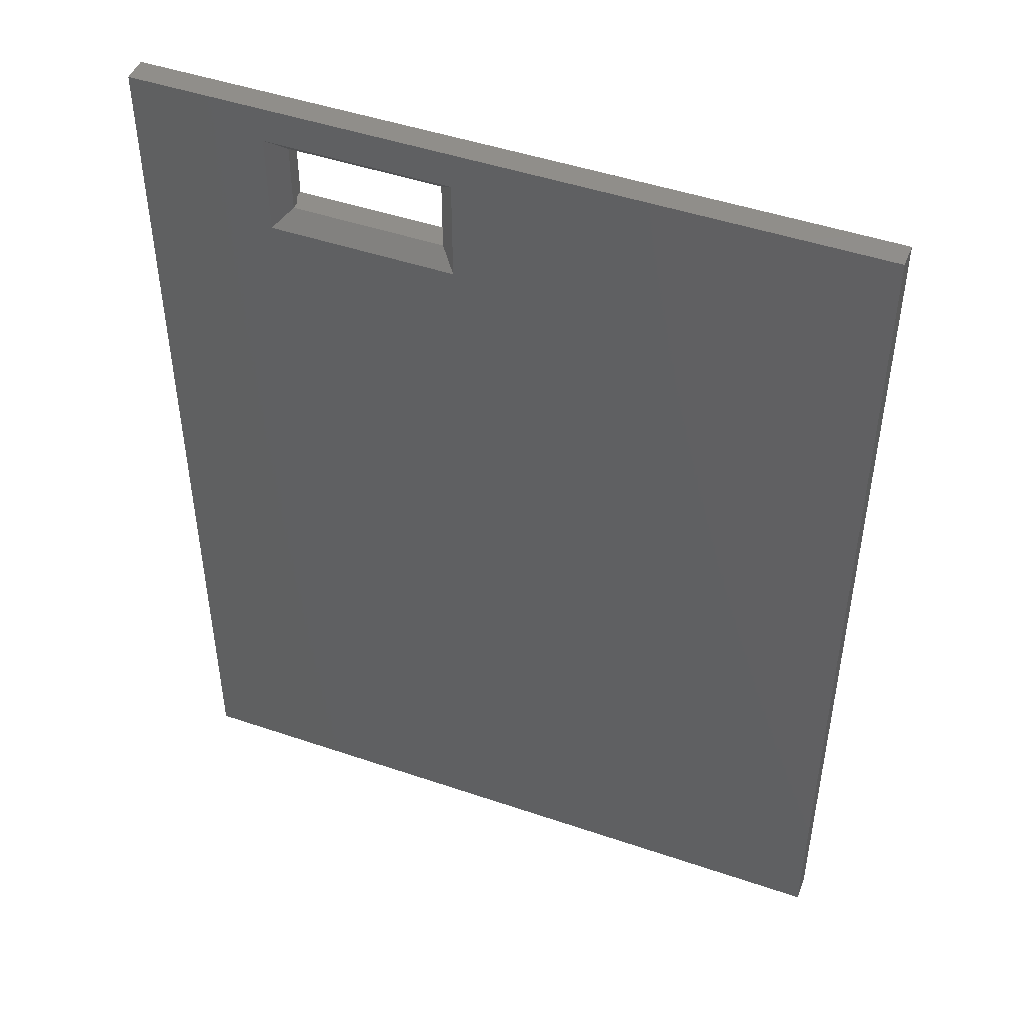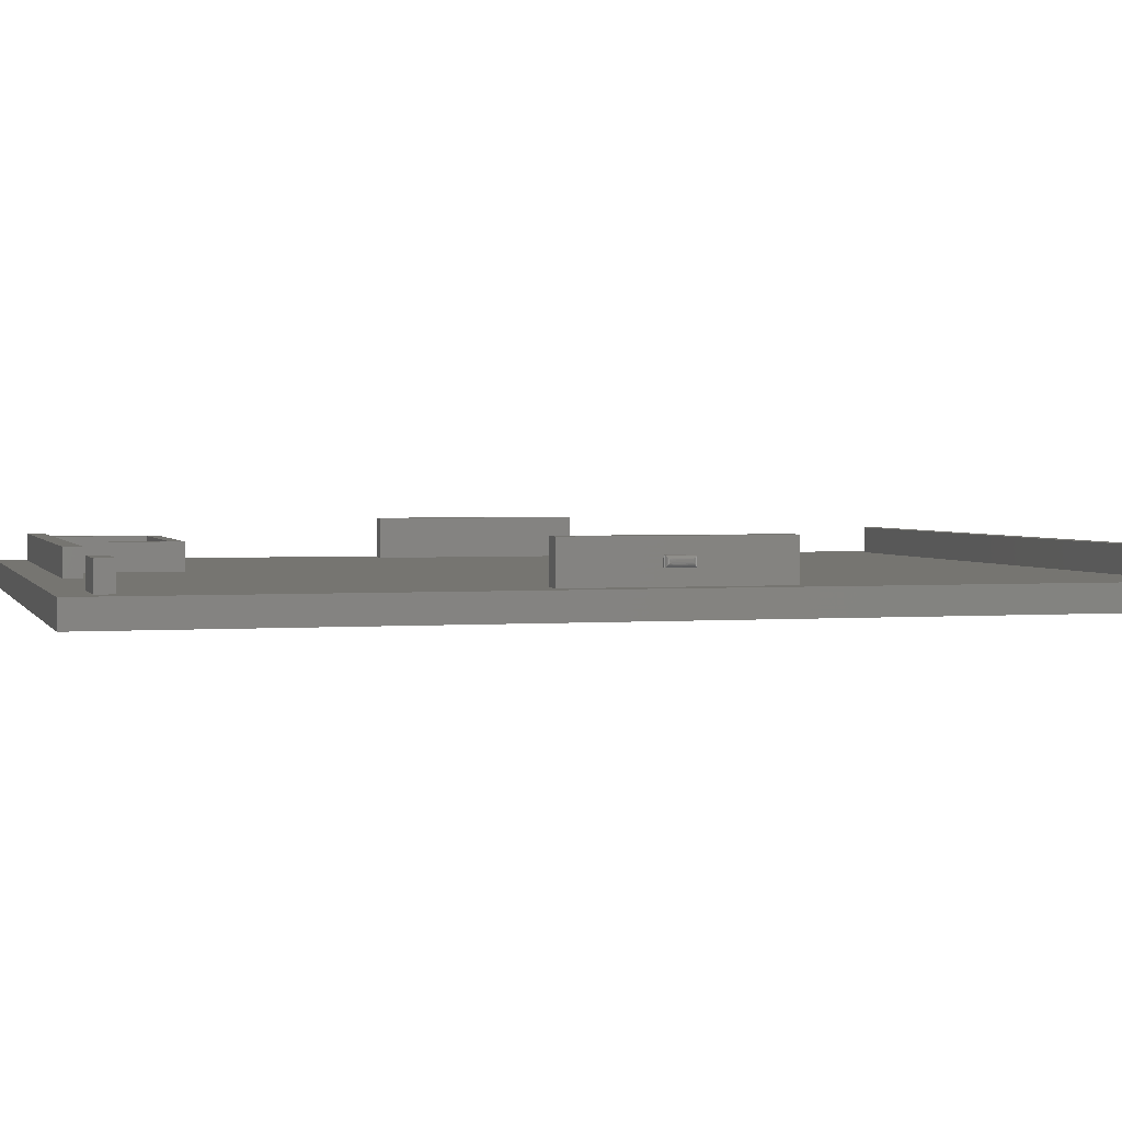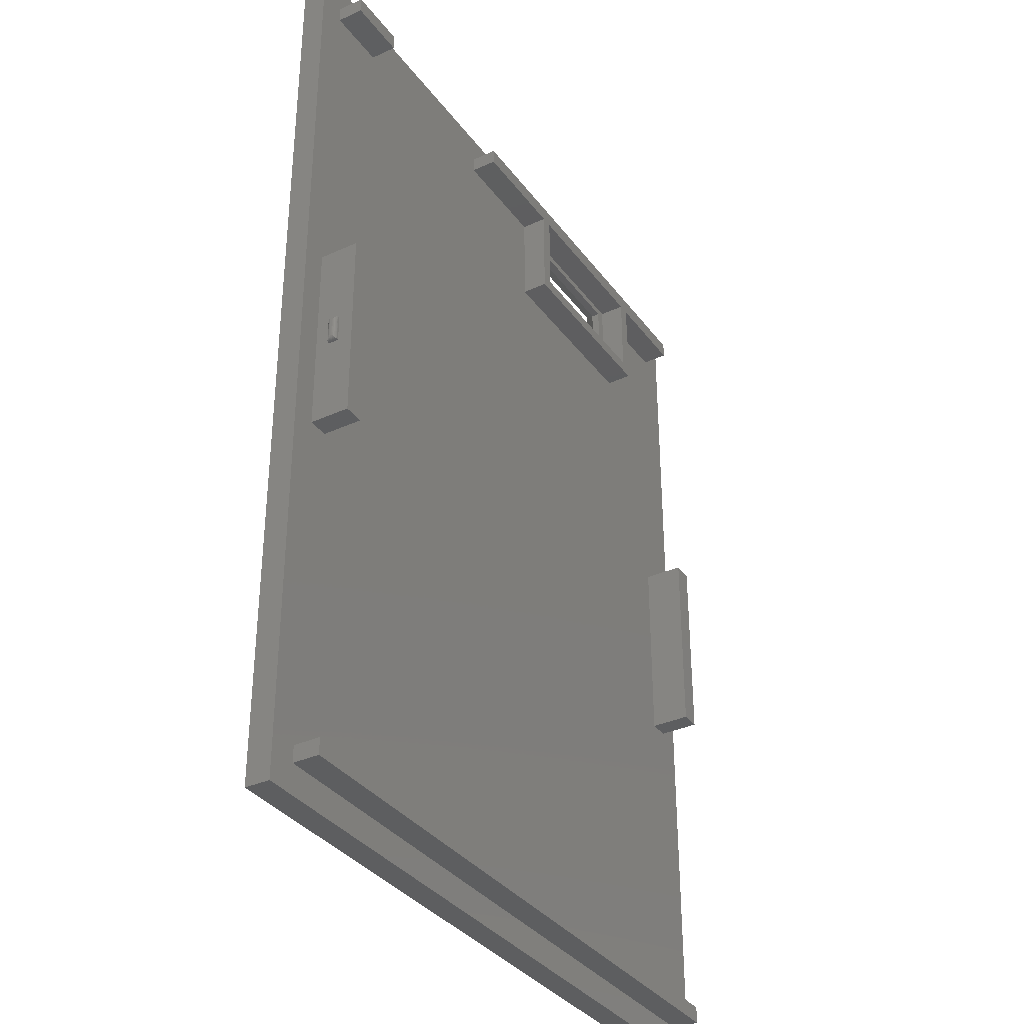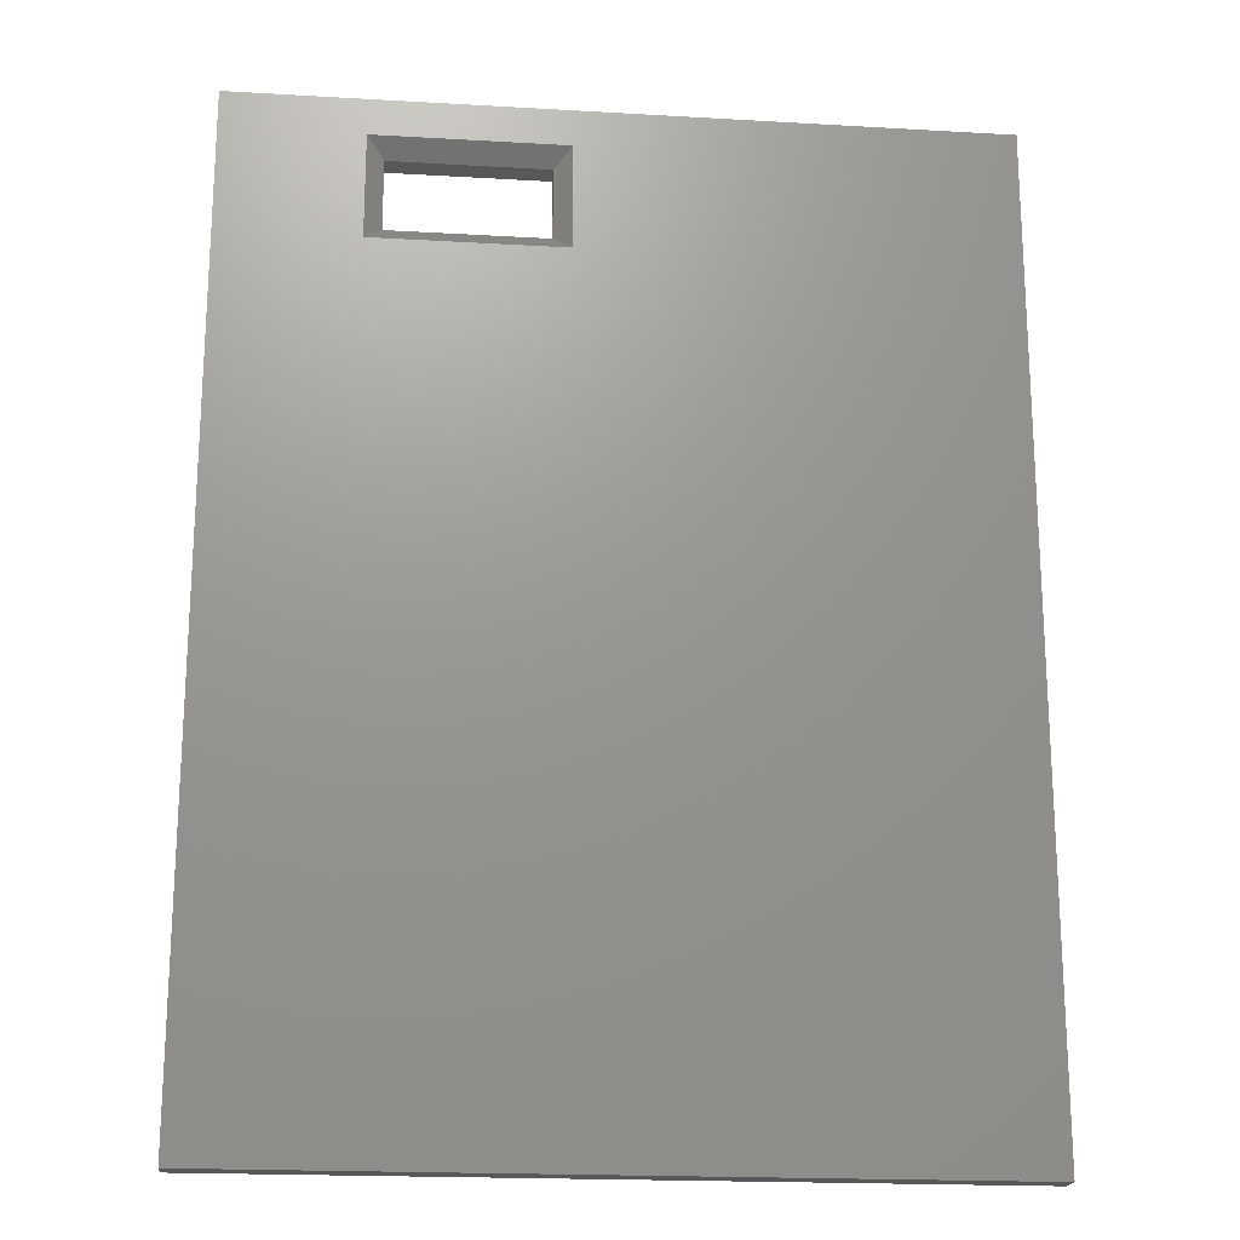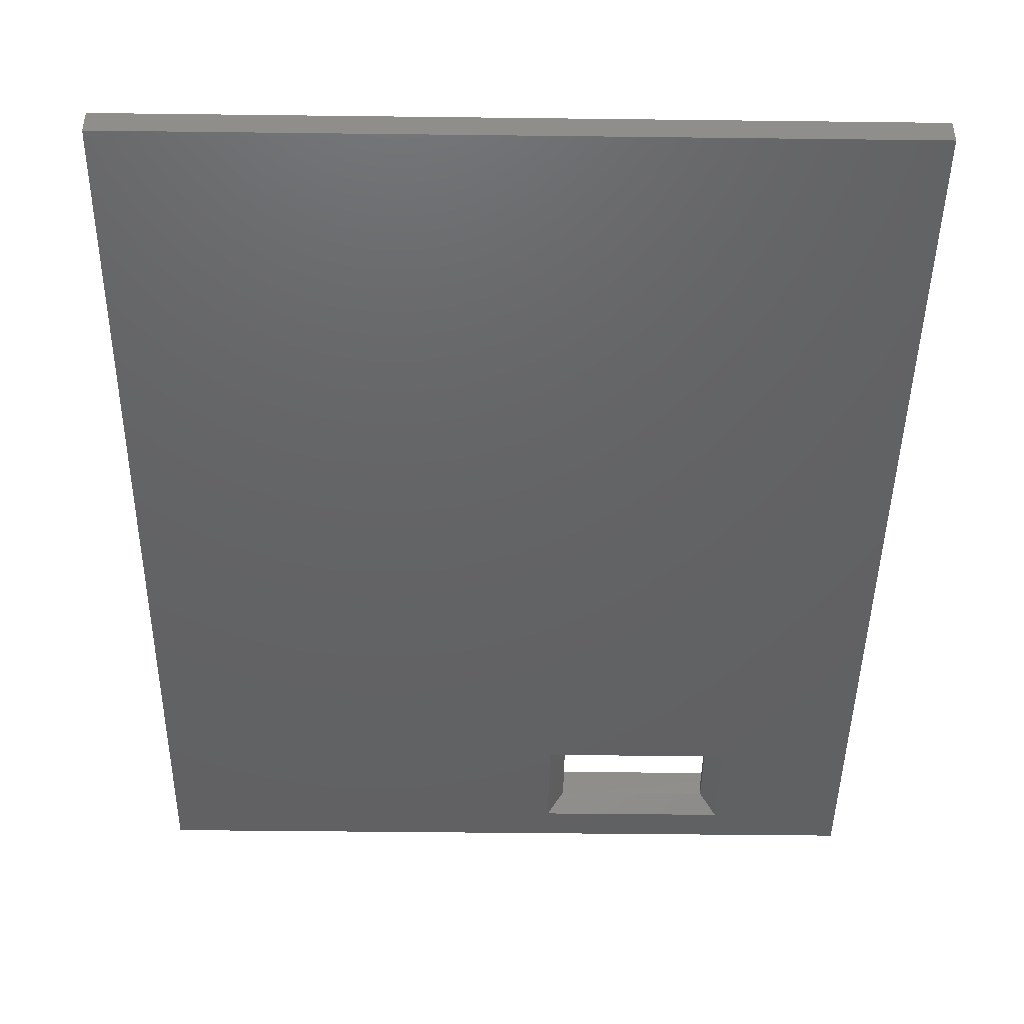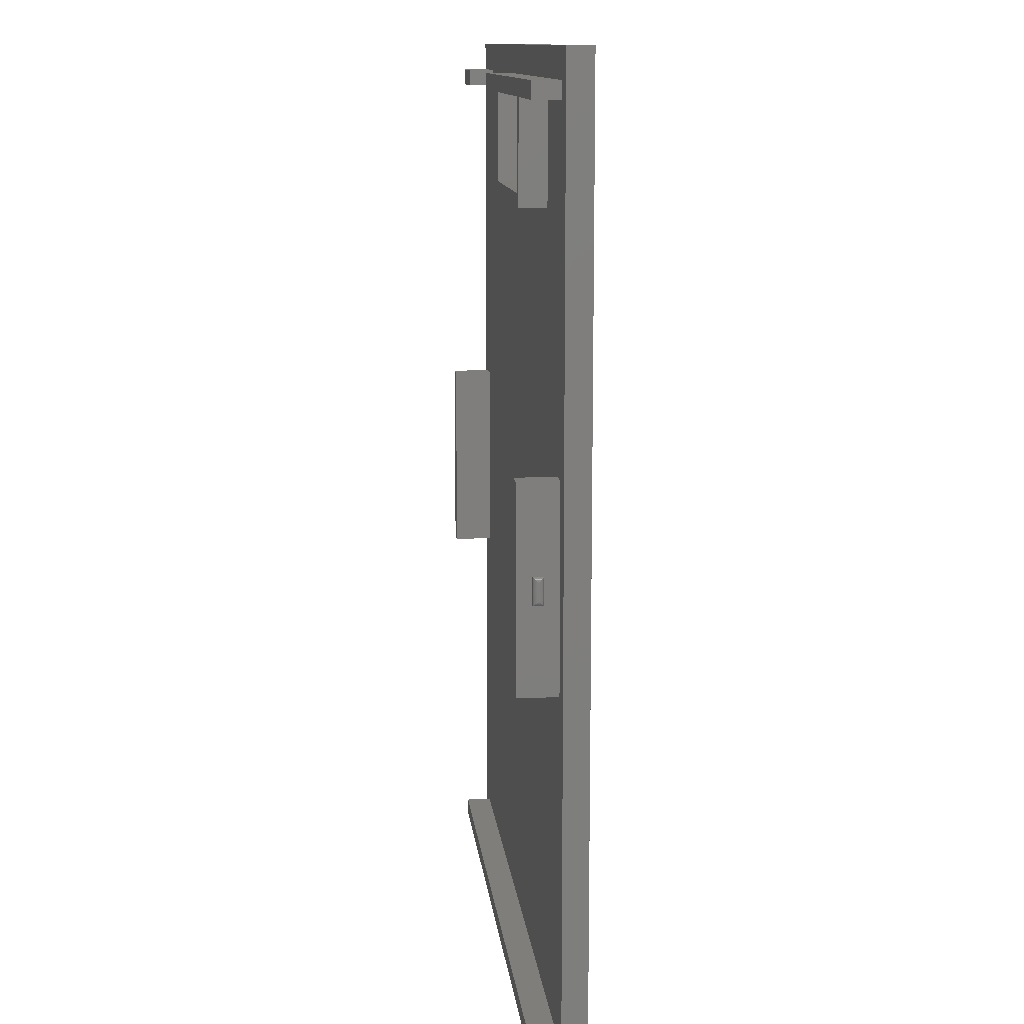
<metadata>
{"format":"stl","ext":"stl","renderer":"f3d","projection":"perspective","resolution":1024,"background":"white","views":[{"elev":47.1,"azim":-158.9,"up":"+Y"},{"elev":2.2,"azim":-105.7,"up":"+Z"},{"elev":-34.8,"azim":-58.7,"up":"+Y"},{"elev":-19.5,"azim":173.8,"up":"+Y"},{"elev":-44.9,"azim":-0.8,"up":"+Z"},{"elev":12.0,"azim":84.0,"up":"+Y"}]}
</metadata>
<code>
# stl→obj: 184 verts, 368 faces
v -44.35 26.75 -3.55
v -44.35 26.75 -3.65
v -44.35 26.7 -3.501
v -44.35 26.7 -3.699
v -44.33 26.65 -3.746
v -44.33 26.65 -3.454
v -44.31 26.61 -3.789
v -44.31 26.61 -3.411
v -44.28 26.57 -3.373
v -44.28 26.57 -3.827
v -44.24 26.54 -3.342
v -44.24 26.54 -3.858
v -44.2 26.52 -3.881
v -44.2 26.52 -3.319
v -44.15 26.5 -3.895
v -44.15 26.5 -3.305
v -44.12 26.5 -3.301
v -44.12 26.5 -3.899
v -44.1 26.5 -3.3
v -44.1 26.5 -3.9
v -44.1 28.1 -3.9
v -44.12 28.1 -3.899
v -44.16 27.3 -3.891
v -44.15 28.1 -3.895
v -44.2 28.08 -3.881
v -44.23 27.3 -3.867
v -44.24 28.06 -3.858
v -44.28 27.3 -3.827
v -44.28 28.03 -3.827
v -44.31 27.99 -3.789
v -44.32 27.3 -3.775
v -44.33 27.95 -3.746
v -44.34 27.3 -3.715
v -44.35 27.9 -3.699
v -44.35 27.85 -3.65
v -44.1 28.1 -3.3
v -44.12 28.1 -3.301
v -44.15 28.1 -3.305
v -44.2 28.08 -3.319
v -44.24 28.06 -3.342
v -44.28 28.03 -3.373
v -44.31 27.99 -3.411
v -44.33 27.95 -3.454
v -44.35 27.9 -3.501
v -44.35 27.85 -3.55
v -44.16 27.3 -3.309
v -44.23 27.3 -3.333
v -44.28 27.3 -3.373
v -44.32 27.3 -3.425
v -44.34 27.3 -3.485
v -44 28.1 -3.3
v -44 26.5 -3.3
v -44 26.5 -3.9
v -2.65 26.75 -3.55
v -2.65 27.85 -3.55
v -2.655 26.7 -3.501
v -2.659 27.3 -3.485
v -2.669 26.65 -3.454
v -2.683 27.3 -3.425
v -2.692 26.61 -3.411
v -2.723 27.3 -3.373
v -2.723 26.57 -3.373
v -2.761 26.54 -3.342
v -2.775 27.3 -3.333
v -2.804 26.52 -3.319
v -2.835 27.3 -3.309
v -2.851 26.5 -3.305
v -2.875 26.5 -3.301
v -2.9 26.5 -3.3
v -2.875 28.1 -3.301
v -2.9 28.1 -3.3
v -2.655 27.9 -3.501
v -2.669 27.95 -3.454
v -2.692 27.99 -3.411
v -2.723 28.03 -3.373
v -2.761 28.06 -3.342
v -2.804 28.08 -3.319
v -2.851 28.1 -3.305
v -2.65 27.85 -3.65
v -2.655 27.9 -3.699
v -2.669 27.95 -3.746
v -2.692 27.99 -3.789
v -2.723 28.03 -3.827
v -2.761 28.06 -3.858
v -2.804 28.08 -3.881
v -2.851 28.1 -3.895
v -2.875 28.1 -3.899
v -2.9 28.1 -3.9
v -2.65 26.75 -3.65
v -2.659 27.3 -3.715
v -2.683 27.3 -3.775
v -2.723 27.3 -3.827
v -2.775 27.3 -3.867
v -2.835 27.3 -3.891
v -2.875 26.5 -3.899
v -2.9 26.5 -3.9
v -2.655 26.7 -3.699
v -2.669 26.65 -3.746
v -2.692 26.61 -3.789
v -2.723 26.57 -3.827
v -2.761 26.54 -3.858
v -2.804 26.52 -3.881
v -2.851 26.5 -3.895
v -3 26.5 -3.9
v -3 26.5 -3.3
v -3 28.1 -3.3
v -44 28.1 -3.9
v -3 28.1 -3.9
v -9.525 53.92 -6.3
v -9.525 47.73 -6.3
v -10.53 52.92 -5.3
v -10.53 48.73 -5.3
v -19.73 48.73 -5.3
v -20.73 47.73 -6.3
v -20.73 53.92 -6.3
v -19.73 52.92 -5.3
v -19.73 52.92 -4.8
v -10.53 52.92 -4.8
v -10.53 48.73 -4.8
v -1.5 56.1 -6.3
v -45.5 56.1 -6.3
v -45.5 -1.5 -6.3
v -1.5 -1.5 -6.3
v -19.73 48.73 -4.8
v -42.75 21.3 -4.8
v -42.75 33.3 -4.8
v -42.75 21.3 -2.4
v -42.75 33.3 -2.4
v -44 21.3 -4.8
v -44 21.3 -2.4
v -44 33.3 -2.4
v -44 33.3 -4.8
v -4.25 21.3 -4.8
v -3 21.3 -4.8
v -4.25 21.3 -2.4
v -3 21.3 -2.4
v -4.25 33.3 -4.8
v -4.25 33.3 -2.4
v -3 33.3 -4.8
v -3 33.3 -2.4
v -3.25 0.25 -4.8
v -3.25 1.25 -4.8
v -3.25 0.25 -3.2
v -3.25 1.25 -3.2
v -43.75 0.25 -4.8
v -43.75 0.25 -3.2
v -43.75 1.25 -4.8
v -43.75 1.25 -3.2
v -9.925 53.35 -4.8
v -9.925 48.12 -4.8
v -9.925 53.35 -3.2
v -9.925 48.12 -3.2
v -20.32 53.35 -4.8
v -20.32 53.35 -3.2
v -20.32 48.12 -4.8
v -20.32 48.12 -3.2
v -21.07 53.35 -4.8
v -21.07 47.38 -4.8
v -21.07 53.35 -3.2
v -21.07 47.38 -3.2
v -27.8 53.35 -4.8
v -27.8 53.35 -3.2
v -27.8 54.35 -4.8
v -27.8 54.35 -3.2
v -3.25 54.35 -4.8
v -3.25 54.35 -3.2
v -3.25 53.35 -4.8
v -3.25 53.35 -3.2
v -9.175 53.35 -4.8
v -9.175 53.35 -3.2
v -9.175 47.38 -4.8
v -9.175 47.38 -3.2
v -40 53.35 -4.8
v -40 54.35 -4.8
v -45.5 56.1 -4.8
v -1.5 56.1 -4.8
v -1.5 -1.5 -4.8
v -45.5 -1.5 -4.8
v -43.75 53.35 -4.8
v -43.75 54.35 -4.8
v -40 53.35 -3.2
v -40 54.35 -3.2
v -43.75 53.35 -3.2
v -43.75 54.35 -3.2
f 1 2 3
f 3 2 4
f 3 4 5
f 3 5 6
f 6 5 7
f 6 7 8
f 8 7 9
f 9 7 10
f 9 10 11
f 11 10 12
f 11 12 13
f 11 13 14
f 14 13 15
f 14 15 16
f 16 15 17
f 17 15 18
f 17 18 19
f 19 18 20
f 21 20 22
f 22 20 23
f 22 23 24
f 24 23 25
f 25 23 26
f 25 26 27
f 27 26 28
f 27 28 29
f 29 28 30
f 30 28 31
f 30 31 32
f 32 31 33
f 32 33 34
f 34 33 35
f 35 33 4
f 35 4 2
f 20 18 23
f 23 18 15
f 23 15 13
f 23 13 26
f 26 13 12
f 26 12 28
f 28 12 10
f 28 10 7
f 28 7 31
f 31 7 5
f 31 5 33
f 33 5 4
f 36 21 37
f 37 21 22
f 37 22 38
f 38 22 24
f 38 24 25
f 38 25 39
f 39 25 27
f 39 27 40
f 40 27 41
f 41 27 29
f 41 29 42
f 42 29 30
f 42 30 32
f 42 32 43
f 43 32 34
f 43 34 44
f 44 34 45
f 45 34 35
f 19 36 17
f 17 36 46
f 17 46 16
f 16 46 14
f 14 46 47
f 14 47 11
f 11 47 48
f 11 48 9
f 9 48 8
f 8 48 49
f 8 49 6
f 6 49 50
f 6 50 3
f 3 50 1
f 1 50 44
f 1 44 45
f 36 37 46
f 46 37 38
f 46 38 39
f 46 39 47
f 47 39 40
f 47 40 48
f 48 40 41
f 48 41 42
f 48 42 49
f 49 42 43
f 49 43 50
f 50 43 44
f 36 19 51
f 51 19 52
f 19 20 52
f 52 20 53
f 2 1 35
f 35 1 45
f 54 55 56
f 56 55 57
f 56 57 58
f 58 57 59
f 58 59 60
f 60 59 61
f 60 61 62
f 62 61 63
f 63 61 64
f 63 64 65
f 65 64 66
f 65 66 67
f 67 66 68
f 68 66 69
f 69 66 70
f 69 70 71
f 55 72 57
f 57 72 73
f 57 73 59
f 59 73 74
f 59 74 61
f 61 74 75
f 61 75 76
f 61 76 64
f 64 76 77
f 64 77 66
f 66 77 78
f 66 78 70
f 55 79 72
f 72 79 80
f 72 80 81
f 72 81 73
f 73 81 82
f 73 82 74
f 74 82 75
f 75 82 83
f 75 83 76
f 76 83 84
f 76 84 85
f 76 85 77
f 77 85 86
f 77 86 78
f 78 86 70
f 70 86 87
f 70 87 71
f 71 87 88
f 79 89 80
f 80 89 90
f 80 90 81
f 81 90 91
f 81 91 82
f 82 91 92
f 82 92 83
f 83 92 84
f 84 92 93
f 84 93 85
f 85 93 94
f 85 94 86
f 86 94 87
f 87 94 88
f 88 94 95
f 88 95 96
f 89 97 90
f 90 97 98
f 90 98 91
f 91 98 99
f 91 99 92
f 92 99 100
f 92 100 101
f 92 101 93
f 93 101 102
f 93 102 94
f 94 102 103
f 94 103 95
f 69 96 68
f 68 96 95
f 68 95 67
f 67 95 103
f 67 103 102
f 67 102 65
f 65 102 101
f 65 101 63
f 63 101 62
f 62 101 100
f 62 100 60
f 60 100 99
f 60 99 98
f 60 98 58
f 58 98 97
f 58 97 56
f 56 97 54
f 54 97 89
f 96 69 104
f 104 69 105
f 69 71 105
f 105 71 106
f 54 89 55
f 55 89 79
f 21 36 107
f 107 36 51
f 20 21 53
f 53 21 107
f 71 88 106
f 106 88 108
f 88 96 108
f 108 96 104
f 109 110 111
f 111 110 112
f 113 112 114
f 114 112 110
f 115 109 116
f 116 109 111
f 115 116 114
f 114 116 113
f 116 111 117
f 117 111 118
f 111 112 118
f 118 112 119
f 120 115 121
f 121 115 114
f 121 114 122
f 122 114 123
f 123 114 110
f 123 110 120
f 120 110 109
f 120 109 115
f 113 116 124
f 124 116 117
f 112 113 119
f 119 113 124
f 125 126 127
f 127 126 128
f 129 125 130
f 130 125 127
f 53 129 52
f 52 129 130
f 52 130 131
f 53 107 129
f 129 107 132
f 132 107 51
f 132 51 131
f 131 51 52
f 126 132 128
f 128 132 131
f 128 131 127
f 127 131 130
f 133 134 135
f 135 134 136
f 137 133 138
f 138 133 135
f 139 137 140
f 140 137 138
f 105 134 104
f 104 134 139
f 104 139 108
f 108 139 106
f 106 139 140
f 106 140 136
f 134 105 136
f 136 105 106
f 140 138 136
f 136 138 135
f 141 142 143
f 143 142 144
f 145 141 146
f 146 141 143
f 147 145 148
f 148 145 146
f 142 147 144
f 144 147 148
f 144 148 143
f 143 148 146
f 149 150 151
f 151 150 152
f 153 149 154
f 154 149 151
f 155 153 156
f 156 153 154
f 150 155 152
f 152 155 156
f 157 158 159
f 159 158 160
f 161 157 162
f 162 157 159
f 163 161 164
f 164 161 162
f 165 163 166
f 166 163 164
f 167 165 168
f 168 165 166
f 169 167 170
f 170 167 168
f 171 169 172
f 172 169 170
f 158 171 160
f 160 171 172
f 156 172 152
f 152 172 170
f 152 170 151
f 151 170 166
f 151 166 154
f 154 166 164
f 154 164 159
f 159 164 162
f 154 159 156
f 156 159 160
f 156 160 172
f 170 168 166
f 125 158 126
f 126 158 161
f 126 161 173
f 173 161 174
f 174 161 163
f 174 163 175
f 175 163 176
f 176 163 165
f 176 165 167
f 129 147 125
f 125 147 142
f 125 142 133
f 133 142 134
f 134 142 177
f 134 177 139
f 139 177 176
f 139 176 167
f 147 129 178
f 178 129 132
f 178 132 175
f 175 132 179
f 175 179 180
f 132 126 179
f 179 126 173
f 125 133 158
f 158 133 137
f 158 137 171
f 171 137 139
f 171 139 167
f 142 141 177
f 177 141 145
f 177 145 178
f 178 145 147
f 180 174 175
f 158 157 161
f 167 169 171
f 173 174 181
f 181 174 182
f 179 173 183
f 183 173 181
f 180 179 184
f 184 179 183
f 174 180 182
f 182 180 184
f 182 184 181
f 181 184 183
f 178 175 122
f 122 175 121
f 177 178 123
f 123 178 122
f 176 177 120
f 120 177 123
f 175 176 121
f 121 176 120
f 119 149 118
f 118 149 153
f 118 153 117
f 117 153 124
f 124 153 155
f 124 155 150
f 149 119 150
f 150 119 124

</code>
